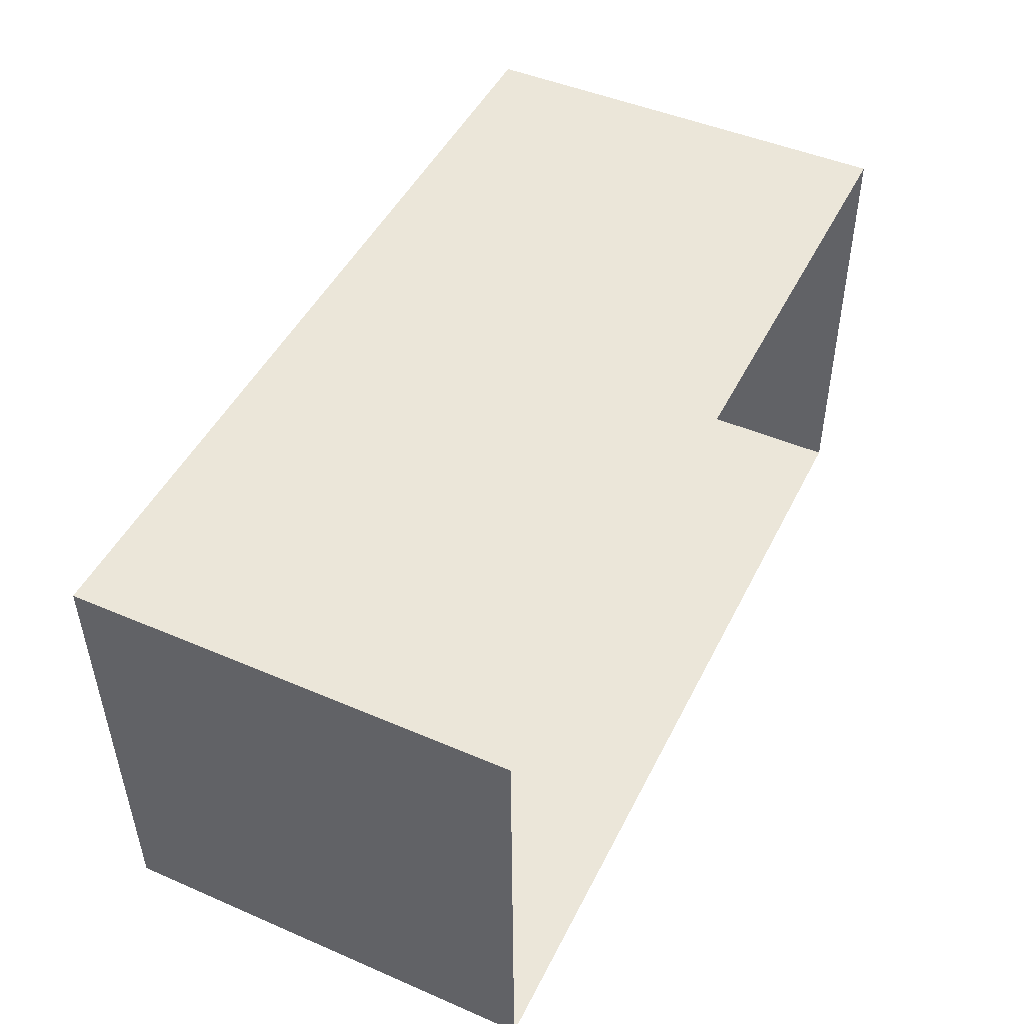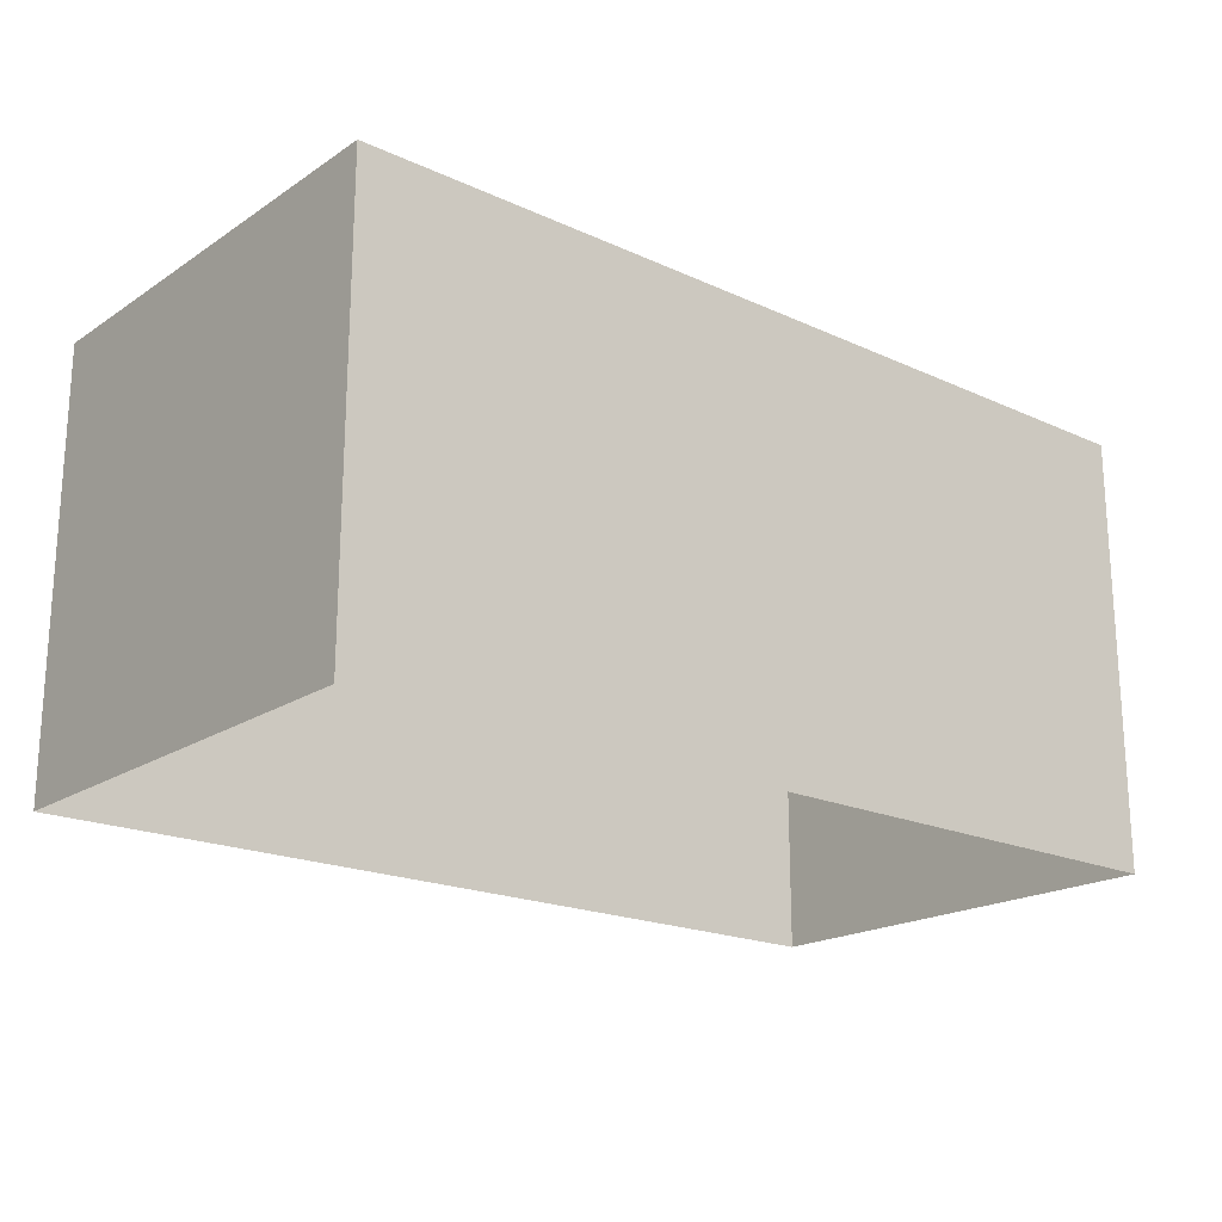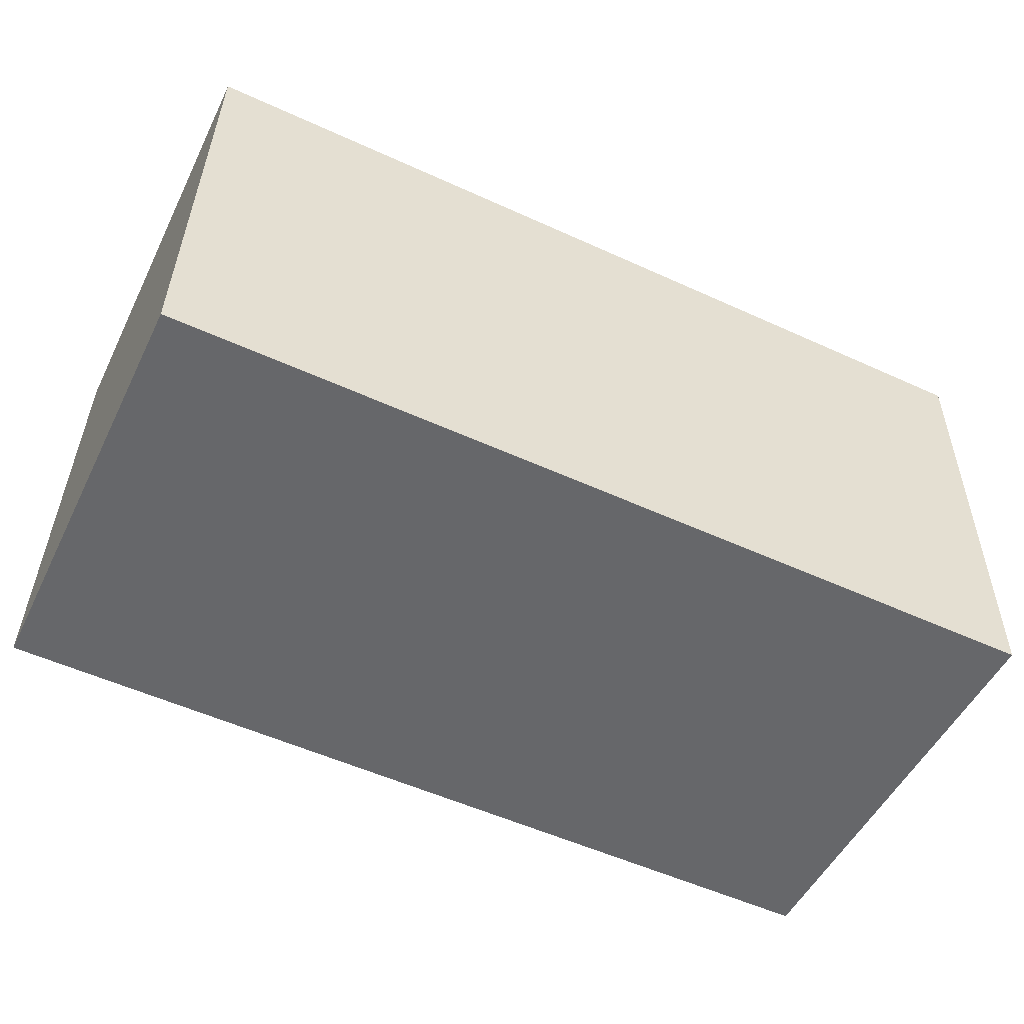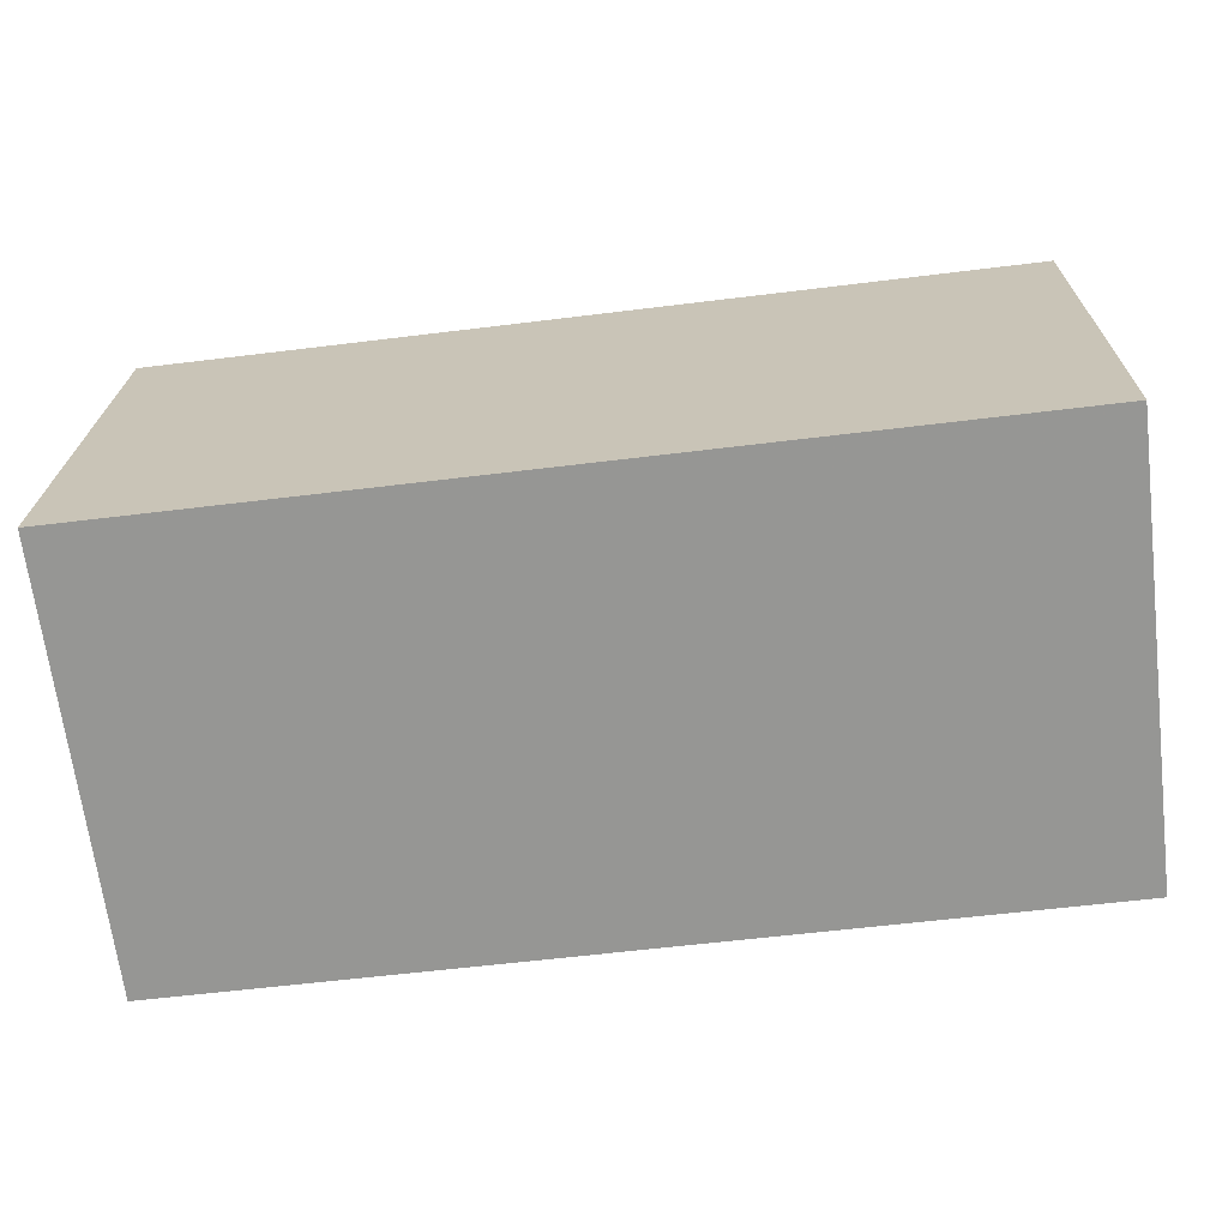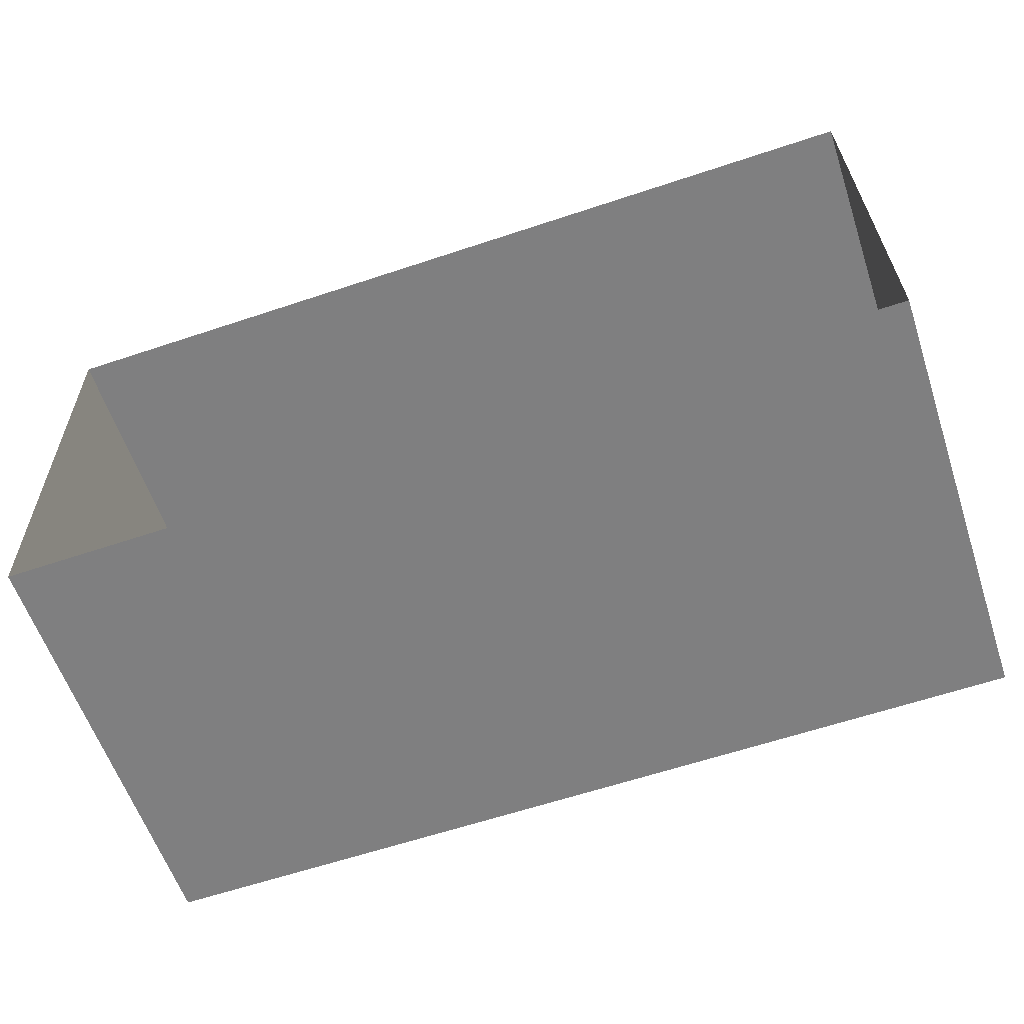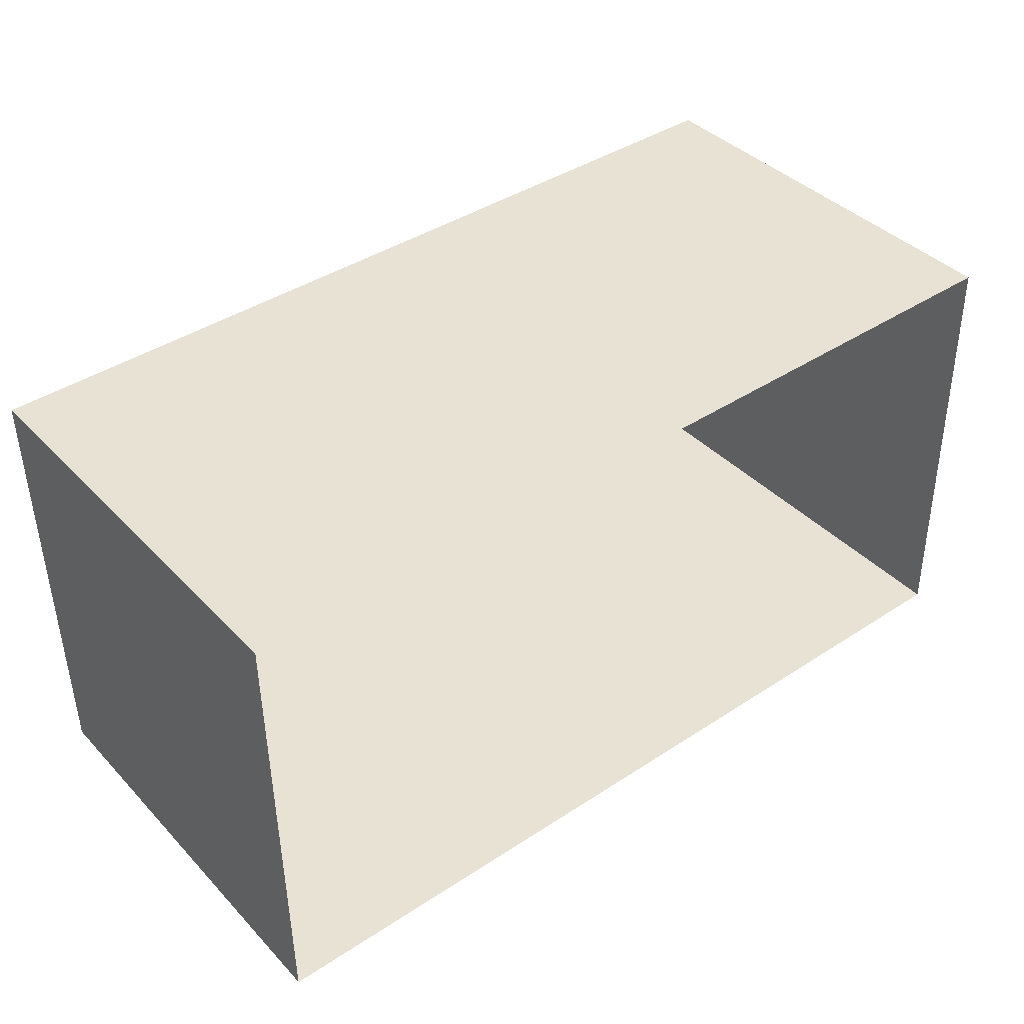
<metadata>
{"format":"obj","ext":"obj","renderer":"f3d","projection":"perspective","resolution":1024,"background":"white","views":[{"elev":46.9,"azim":115.9,"up":"+Y"},{"elev":-19.7,"azim":-41.2,"up":"+Z"},{"elev":-51.8,"azim":-25.8,"up":"+Y"},{"elev":-68.1,"azim":7.1,"up":"+Y"},{"elev":-59.5,"azim":-161.4,"up":"+Y"},{"elev":39.7,"azim":141.4,"up":"+Y"}]}
</metadata>
<code>
v -2.251e+05 -1.26e+05 21.52
v -2.251e+05 -1.26e+05 21.52
v -2.251e+05 -1.26e+05 21.52
v -2.251e+05 -1.26e+05 21.52
v -2.251e+05 -1.26e+05 24.69
v -2.251e+05 -1.26e+05 24.69
v -2.251e+05 -1.26e+05 24.69
v -2.251e+05 -1.26e+05 24.69
f 1 2 3
f 4 1 3
f 5 6 7
f 8 5 7
f 8 2 1
f 5 8 1
f 6 1 4
f 6 5 1
f 8 3 2
f 8 7 3
f 7 4 3
f 7 6 4

</code>
